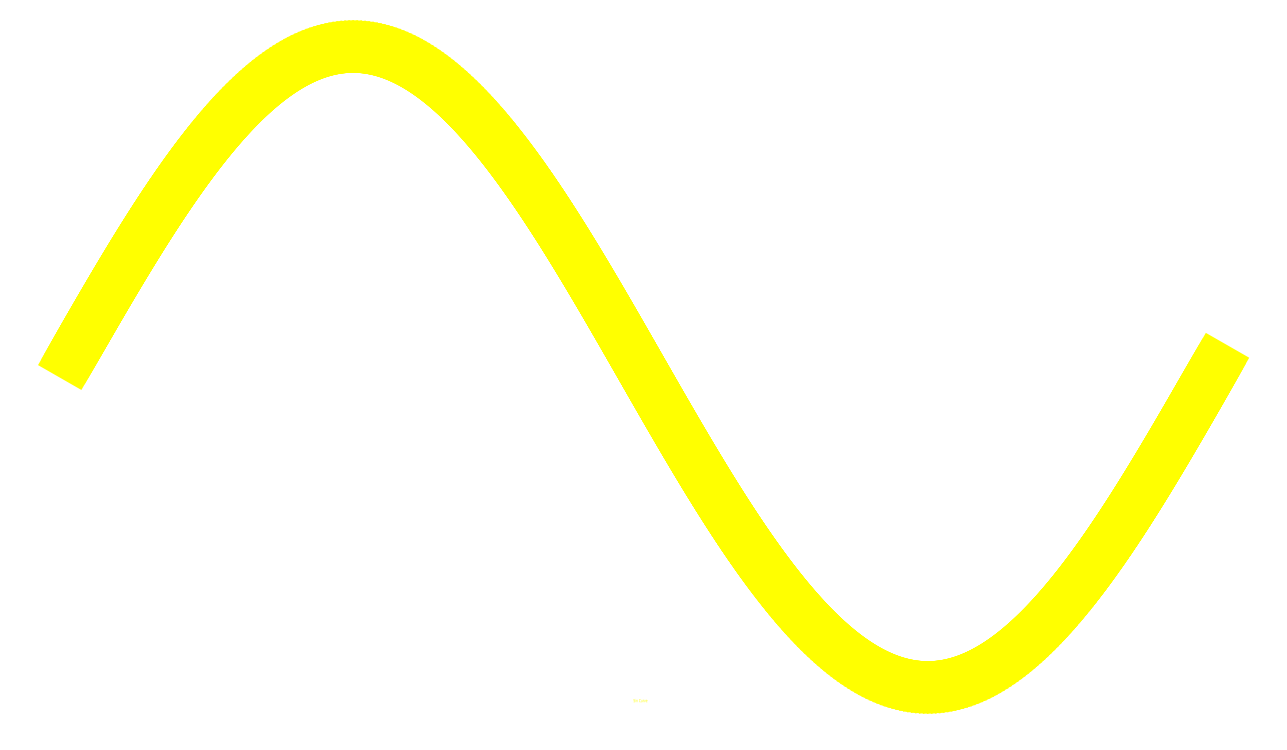
<metadata>
{"format":"dxf","ext":"dxf","renderer":"ezdxf+matplotlib","layout":"modelspace","background":"white","min_lineweight":24,"dpi":150}
</metadata>
<code>
0
SECTION
2
ENTITIES
0
LINE
8
2
10
100
20
100
30
0
11
101
21
101.7
31
0
0
LINE
8
2
10
101
20
101.7
30
0
11
102
21
103.5
31
0
0
LINE
8
2
10
102
20
103.5
30
0
11
103
21
105.2
31
0
0
LINE
8
2
10
103
20
105.2
30
0
11
104
21
107
31
0
0
LINE
8
2
10
104
20
107
30
0
11
105
21
108.7
31
0
0
LINE
8
2
10
105
20
108.7
30
0
11
106
21
110.5
31
0
0
LINE
8
2
10
106
20
110.5
30
0
11
107
21
112.2
31
0
0
LINE
8
2
10
107
20
112.2
30
0
11
108
21
113.9
31
0
0
LINE
8
2
10
108
20
113.9
30
0
11
109
21
115.6
31
0
0
LINE
8
2
10
109
20
115.6
30
0
11
110
21
117.4
31
0
0
LINE
8
2
10
110
20
117.4
30
0
11
111
21
119.1
31
0
0
LINE
8
2
10
111
20
119.1
30
0
11
112
21
120.8
31
0
0
LINE
8
2
10
112
20
120.8
30
0
11
113
21
122.5
31
0
0
LINE
8
2
10
113
20
122.5
30
0
11
114
21
124.2
31
0
0
LINE
8
2
10
114
20
124.2
30
0
11
115
21
125.9
31
0
0
LINE
8
2
10
115
20
125.9
30
0
11
116
21
127.6
31
0
0
LINE
8
2
10
116
20
127.6
30
0
11
117
21
129.2
31
0
0
LINE
8
2
10
117
20
129.2
30
0
11
118
21
130.9
31
0
0
LINE
8
2
10
118
20
130.9
30
0
11
119
21
132.6
31
0
0
LINE
8
2
10
119
20
132.6
30
0
11
120
21
134.2
31
0
0
LINE
8
2
10
120
20
134.2
30
0
11
121
21
135.8
31
0
0
LINE
8
2
10
121
20
135.8
30
0
11
122
21
137.5
31
0
0
LINE
8
2
10
122
20
137.5
30
0
11
123
21
139.1
31
0
0
LINE
8
2
10
123
20
139.1
30
0
11
124
21
140.7
31
0
0
LINE
8
2
10
124
20
140.7
30
0
11
125
21
142.3
31
0
0
LINE
8
2
10
125
20
142.3
30
0
11
126
21
143.8
31
0
0
LINE
8
2
10
126
20
143.8
30
0
11
127
21
145.4
31
0
0
LINE
8
2
10
127
20
145.4
30
0
11
128
21
146.9
31
0
0
LINE
8
2
10
128
20
146.9
30
0
11
129
21
148.5
31
0
0
LINE
8
2
10
129
20
148.5
30
0
11
130
21
150
31
0
0
LINE
8
2
10
130
20
150
30
0
11
131
21
151.5
31
0
0
LINE
8
2
10
131
20
151.5
30
0
11
132
21
153
31
0
0
LINE
8
2
10
132
20
153
30
0
11
133
21
154.5
31
0
0
LINE
8
2
10
133
20
154.5
30
0
11
134
21
155.9
31
0
0
LINE
8
2
10
134
20
155.9
30
0
11
135
21
157.4
31
0
0
LINE
8
2
10
135
20
157.4
30
0
11
136
21
158.8
31
0
0
LINE
8
2
10
136
20
158.8
30
0
11
137
21
160.2
31
0
0
LINE
8
2
10
137
20
160.2
30
0
11
138
21
161.6
31
0
0
LINE
8
2
10
138
20
161.6
30
0
11
139
21
162.9
31
0
0
LINE
8
2
10
139
20
162.9
30
0
11
140
21
164.3
31
0
0
LINE
8
2
10
140
20
164.3
30
0
11
141
21
165.6
31
0
0
LINE
8
2
10
141
20
165.6
30
0
11
142
21
166.9
31
0
0
LINE
8
2
10
142
20
166.9
30
0
11
143
21
168.2
31
0
0
LINE
8
2
10
143
20
168.2
30
0
11
144
21
169.5
31
0
0
LINE
8
2
10
144
20
169.5
30
0
11
145
21
170.7
31
0
0
LINE
8
2
10
145
20
170.7
30
0
11
146
21
171.9
31
0
0
LINE
8
2
10
146
20
171.9
30
0
11
147
21
173.1
31
0
0
LINE
8
2
10
147
20
173.1
30
0
11
148
21
174.3
31
0
0
LINE
8
2
10
148
20
174.3
30
0
11
149
21
175.5
31
0
0
LINE
8
2
10
149
20
175.5
30
0
11
150
21
176.6
31
0
0
LINE
8
2
10
150
20
176.6
30
0
11
151
21
177.7
31
0
0
LINE
8
2
10
151
20
177.7
30
0
11
152
21
178.8
31
0
0
LINE
8
2
10
152
20
178.8
30
0
11
153
21
179.9
31
0
0
LINE
8
2
10
153
20
179.9
30
0
11
154
21
180.9
31
0
0
LINE
8
2
10
154
20
180.9
30
0
11
155
21
181.9
31
0
0
LINE
8
2
10
155
20
181.9
30
0
11
156
21
182.9
31
0
0
LINE
8
2
10
156
20
182.9
30
0
11
157
21
183.9
31
0
0
LINE
8
2
10
157
20
183.9
30
0
11
158
21
184.8
31
0
0
LINE
8
2
10
158
20
184.8
30
0
11
159
21
185.7
31
0
0
LINE
8
2
10
159
20
185.7
30
0
11
160
21
186.6
31
0
0
LINE
8
2
10
160
20
186.6
30
0
11
161
21
187.5
31
0
0
LINE
8
2
10
161
20
187.5
30
0
11
162
21
188.3
31
0
0
LINE
8
2
10
162
20
188.3
30
0
11
163
21
189.1
31
0
0
LINE
8
2
10
163
20
189.1
30
0
11
164
21
189.9
31
0
0
LINE
8
2
10
164
20
189.9
30
0
11
165
21
190.6
31
0
0
LINE
8
2
10
165
20
190.6
30
0
11
166
21
191.4
31
0
0
LINE
8
2
10
166
20
191.4
30
0
11
167
21
192.1
31
0
0
LINE
8
2
10
167
20
192.1
30
0
11
168
21
192.7
31
0
0
LINE
8
2
10
168
20
192.7
30
0
11
169
21
193.4
31
0
0
LINE
8
2
10
169
20
193.4
30
0
11
170
21
194
31
0
0
LINE
8
2
10
170
20
194
30
0
11
171
21
194.6
31
0
0
LINE
8
2
10
171
20
194.6
30
0
11
172
21
195.1
31
0
0
LINE
8
2
10
172
20
195.1
30
0
11
173
21
195.6
31
0
0
LINE
8
2
10
173
20
195.6
30
0
11
174
21
196.1
31
0
0
LINE
8
2
10
174
20
196.1
30
0
11
175
21
196.6
31
0
0
LINE
8
2
10
175
20
196.6
30
0
11
176
21
197
31
0
0
LINE
8
2
10
176
20
197
30
0
11
177
21
197.4
31
0
0
LINE
8
2
10
177
20
197.4
30
0
11
178
21
197.8
31
0
0
LINE
8
2
10
178
20
197.8
30
0
11
179
21
198.2
31
0
0
LINE
8
2
10
179
20
198.2
30
0
11
180
21
198.5
31
0
0
LINE
8
2
10
180
20
198.5
30
0
11
181
21
198.8
31
0
0
LINE
8
2
10
181
20
198.8
30
0
11
182
21
199
31
0
0
LINE
8
2
10
182
20
199
30
0
11
183
21
199.3
31
0
0
LINE
8
2
10
183
20
199.3
30
0
11
184
21
199.5
31
0
0
LINE
8
2
10
184
20
199.5
30
0
11
185
21
199.6
31
0
0
LINE
8
2
10
185
20
199.6
30
0
11
186
21
199.8
31
0
0
LINE
8
2
10
186
20
199.8
30
0
11
187
21
199.9
31
0
0
LINE
8
2
10
187
20
199.9
30
0
11
188
21
199.9
31
0
0
LINE
8
2
10
188
20
199.9
30
0
11
189
21
200
31
0
0
LINE
8
2
10
189
20
200
30
0
11
190
21
200
31
0
0
LINE
8
2
10
190
20
200
30
0
11
191
21
200
31
0
0
LINE
8
2
10
191
20
200
30
0
11
192
21
199.9
31
0
0
LINE
8
2
10
192
20
199.9
30
0
11
193
21
199.9
31
0
0
LINE
8
2
10
193
20
199.9
30
0
11
194
21
199.8
31
0
0
LINE
8
2
10
194
20
199.8
30
0
11
195
21
199.6
31
0
0
LINE
8
2
10
195
20
199.6
30
0
11
196
21
199.5
31
0
0
LINE
8
2
10
196
20
199.5
30
0
11
197
21
199.3
31
0
0
LINE
8
2
10
197
20
199.3
30
0
11
198
21
199
31
0
0
LINE
8
2
10
198
20
199
30
0
11
199
21
198.8
31
0
0
LINE
8
2
10
199
20
198.8
30
0
11
200
21
198.5
31
0
0
LINE
8
2
10
200
20
198.5
30
0
11
201
21
198.2
31
0
0
LINE
8
2
10
201
20
198.2
30
0
11
202
21
197.8
31
0
0
LINE
8
2
10
202
20
197.8
30
0
11
203
21
197.4
31
0
0
LINE
8
2
10
203
20
197.4
30
0
11
204
21
197
31
0
0
LINE
8
2
10
204
20
197
30
0
11
205
21
196.6
31
0
0
LINE
8
2
10
205
20
196.6
30
0
11
206
21
196.1
31
0
0
LINE
8
2
10
206
20
196.1
30
0
11
207
21
195.6
31
0
0
LINE
8
2
10
207
20
195.6
30
0
11
208
21
195.1
31
0
0
LINE
8
2
10
208
20
195.1
30
0
11
209
21
194.6
31
0
0
LINE
8
2
10
209
20
194.6
30
0
11
210
21
194
31
0
0
LINE
8
2
10
210
20
194
30
0
11
211
21
193.4
31
0
0
LINE
8
2
10
211
20
193.4
30
0
11
212
21
192.7
31
0
0
LINE
8
2
10
212
20
192.7
30
0
11
213
21
192.1
31
0
0
LINE
8
2
10
213
20
192.1
30
0
11
214
21
191.4
31
0
0
LINE
8
2
10
214
20
191.4
30
0
11
215
21
190.6
31
0
0
LINE
8
2
10
215
20
190.6
30
0
11
216
21
189.9
31
0
0
LINE
8
2
10
216
20
189.9
30
0
11
217
21
189.1
31
0
0
LINE
8
2
10
217
20
189.1
30
0
11
218
21
188.3
31
0
0
LINE
8
2
10
218
20
188.3
30
0
11
219
21
187.5
31
0
0
LINE
8
2
10
219
20
187.5
30
0
11
220
21
186.6
31
0
0
LINE
8
2
10
220
20
186.6
30
0
11
221
21
185.7
31
0
0
LINE
8
2
10
221
20
185.7
30
0
11
222
21
184.8
31
0
0
LINE
8
2
10
222
20
184.8
30
0
11
223
21
183.9
31
0
0
LINE
8
2
10
223
20
183.9
30
0
11
224
21
182.9
31
0
0
LINE
8
2
10
224
20
182.9
30
0
11
225
21
181.9
31
0
0
LINE
8
2
10
225
20
181.9
30
0
11
226
21
180.9
31
0
0
LINE
8
2
10
226
20
180.9
30
0
11
227
21
179.9
31
0
0
LINE
8
2
10
227
20
179.9
30
0
11
228
21
178.8
31
0
0
LINE
8
2
10
228
20
178.8
30
0
11
229
21
177.7
31
0
0
LINE
8
2
10
229
20
177.7
30
0
11
230
21
176.6
31
0
0
LINE
8
2
10
230
20
176.6
30
0
11
231
21
175.5
31
0
0
LINE
8
2
10
231
20
175.5
30
0
11
232
21
174.3
31
0
0
LINE
8
2
10
232
20
174.3
30
0
11
233
21
173.1
31
0
0
LINE
8
2
10
233
20
173.1
30
0
11
234
21
171.9
31
0
0
LINE
8
2
10
234
20
171.9
30
0
11
235
21
170.7
31
0
0
LINE
8
2
10
235
20
170.7
30
0
11
236
21
169.5
31
0
0
LINE
8
2
10
236
20
169.5
30
0
11
237
21
168.2
31
0
0
LINE
8
2
10
237
20
168.2
30
0
11
238
21
166.9
31
0
0
LINE
8
2
10
238
20
166.9
30
0
11
239
21
165.6
31
0
0
LINE
8
2
10
239
20
165.6
30
0
11
240
21
164.3
31
0
0
LINE
8
2
10
240
20
164.3
30
0
11
241
21
162.9
31
0
0
LINE
8
2
10
241
20
162.9
30
0
11
242
21
161.6
31
0
0
LINE
8
2
10
242
20
161.6
30
0
11
243
21
160.2
31
0
0
LINE
8
2
10
243
20
160.2
30
0
11
244
21
158.8
31
0
0
LINE
8
2
10
244
20
158.8
30
0
11
245
21
157.4
31
0
0
LINE
8
2
10
245
20
157.4
30
0
11
246
21
155.9
31
0
0
LINE
8
2
10
246
20
155.9
30
0
11
247
21
154.5
31
0
0
LINE
8
2
10
247
20
154.5
30
0
11
248
21
153
31
0
0
LINE
8
2
10
248
20
153
30
0
11
249
21
151.5
31
0
0
LINE
8
2
10
249
20
151.5
30
0
11
250
21
150
31
0
0
LINE
8
2
10
250
20
150
30
0
11
251
21
148.5
31
0
0
LINE
8
2
10
251
20
148.5
30
0
11
252
21
146.9
31
0
0
LINE
8
2
10
252
20
146.9
30
0
11
253
21
145.4
31
0
0
LINE
8
2
10
253
20
145.4
30
0
11
254
21
143.8
31
0
0
LINE
8
2
10
254
20
143.8
30
0
11
255
21
142.3
31
0
0
LINE
8
2
10
255
20
142.3
30
0
11
256
21
140.7
31
0
0
LINE
8
2
10
256
20
140.7
30
0
11
257
21
139.1
31
0
0
LINE
8
2
10
257
20
139.1
30
0
11
258
21
137.5
31
0
0
LINE
8
2
10
258
20
137.5
30
0
11
259
21
135.8
31
0
0
LINE
8
2
10
259
20
135.8
30
0
11
260
21
134.2
31
0
0
LINE
8
2
10
260
20
134.2
30
0
11
261
21
132.6
31
0
0
LINE
8
2
10
261
20
132.6
30
0
11
262
21
130.9
31
0
0
LINE
8
2
10
262
20
130.9
30
0
11
263
21
129.2
31
0
0
LINE
8
2
10
263
20
129.2
30
0
11
264
21
127.6
31
0
0
LINE
8
2
10
264
20
127.6
30
0
11
265
21
125.9
31
0
0
LINE
8
2
10
265
20
125.9
30
0
11
266
21
124.2
31
0
0
LINE
8
2
10
266
20
124.2
30
0
11
267
21
122.5
31
0
0
LINE
8
2
10
267
20
122.5
30
0
11
268
21
120.8
31
0
0
LINE
8
2
10
268
20
120.8
30
0
11
269
21
119.1
31
0
0
LINE
8
2
10
269
20
119.1
30
0
11
270
21
117.4
31
0
0
LINE
8
2
10
270
20
117.4
30
0
11
271
21
115.6
31
0
0
LINE
8
2
10
271
20
115.6
30
0
11
272
21
113.9
31
0
0
LINE
8
2
10
272
20
113.9
30
0
11
273
21
112.2
31
0
0
LINE
8
2
10
273
20
112.2
30
0
11
274
21
110.5
31
0
0
LINE
8
2
10
274
20
110.5
30
0
11
275
21
108.7
31
0
0
LINE
8
2
10
275
20
108.7
30
0
11
276
21
107
31
0
0
LINE
8
2
10
276
20
107
30
0
11
277
21
105.2
31
0
0
LINE
8
2
10
277
20
105.2
30
0
11
278
21
103.5
31
0
0
LINE
8
2
10
278
20
103.5
30
0
11
279
21
101.7
31
0
0
LINE
8
2
10
279
20
101.7
30
0
11
280
21
100
31
0
0
LINE
8
2
10
280
20
100
30
0
11
281
21
98.25
31
0
0
LINE
8
2
10
281
20
98.25
30
0
11
282
21
96.51
31
0
0
LINE
8
2
10
282
20
96.51
30
0
11
283
21
94.77
31
0
0
LINE
8
2
10
283
20
94.77
30
0
11
284
21
93.02
31
0
0
LINE
8
2
10
284
20
93.02
30
0
11
285
21
91.28
31
0
0
LINE
8
2
10
285
20
91.28
30
0
11
286
21
89.55
31
0
0
LINE
8
2
10
286
20
89.55
30
0
11
287
21
87.81
31
0
0
LINE
8
2
10
287
20
87.81
30
0
11
288
21
86.08
31
0
0
LINE
8
2
10
288
20
86.08
30
0
11
289
21
84.36
31
0
0
LINE
8
2
10
289
20
84.36
30
0
11
290
21
82.64
31
0
0
LINE
8
2
10
290
20
82.64
30
0
11
291
21
80.92
31
0
0
LINE
8
2
10
291
20
80.92
30
0
11
292
21
79.21
31
0
0
LINE
8
2
10
292
20
79.21
30
0
11
293
21
77.5
31
0
0
LINE
8
2
10
293
20
77.5
30
0
11
294
21
75.81
31
0
0
LINE
8
2
10
294
20
75.81
30
0
11
295
21
74.12
31
0
0
LINE
8
2
10
295
20
74.12
30
0
11
296
21
72.44
31
0
0
LINE
8
2
10
296
20
72.44
30
0
11
297
21
70.76
31
0
0
LINE
8
2
10
297
20
70.76
30
0
11
298
21
69.1
31
0
0
LINE
8
2
10
298
20
69.1
30
0
11
299
21
67.44
31
0
0
LINE
8
2
10
299
20
67.44
30
0
11
300
21
65.8
31
0
0
LINE
8
2
10
300
20
65.8
30
0
11
301
21
64.16
31
0
0
LINE
8
2
10
301
20
64.16
30
0
11
302
21
62.54
31
0
0
LINE
8
2
10
302
20
62.54
30
0
11
303
21
60.93
31
0
0
LINE
8
2
10
303
20
60.93
30
0
11
304
21
59.33
31
0
0
LINE
8
2
10
304
20
59.33
30
0
11
305
21
57.74
31
0
0
LINE
8
2
10
305
20
57.74
30
0
11
306
21
56.16
31
0
0
LINE
8
2
10
306
20
56.16
30
0
11
307
21
54.6
31
0
0
LINE
8
2
10
307
20
54.6
30
0
11
308
21
53.05
31
0
0
LINE
8
2
10
308
20
53.05
30
0
11
309
21
51.52
31
0
0
LINE
8
2
10
309
20
51.52
30
0
11
310
21
50
31
0
0
LINE
8
2
10
310
20
50
30
0
11
311
21
48.5
31
0
0
LINE
8
2
10
311
20
48.5
30
0
11
312
21
47.01
31
0
0
LINE
8
2
10
312
20
47.01
30
0
11
313
21
45.54
31
0
0
LINE
8
2
10
313
20
45.54
30
0
11
314
21
44.08
31
0
0
LINE
8
2
10
314
20
44.08
30
0
11
315
21
42.64
31
0
0
LINE
8
2
10
315
20
42.64
30
0
11
316
21
41.22
31
0
0
LINE
8
2
10
316
20
41.22
30
0
11
317
21
39.82
31
0
0
LINE
8
2
10
317
20
39.82
30
0
11
318
21
38.43
31
0
0
LINE
8
2
10
318
20
38.43
30
0
11
319
21
37.07
31
0
0
LINE
8
2
10
319
20
37.07
30
0
11
320
21
35.72
31
0
0
LINE
8
2
10
320
20
35.72
30
0
11
321
21
34.39
31
0
0
LINE
8
2
10
321
20
34.39
30
0
11
322
21
33.09
31
0
0
LINE
8
2
10
322
20
33.09
30
0
11
323
21
31.8
31
0
0
LINE
8
2
10
323
20
31.8
30
0
11
324
21
30.53
31
0
0
LINE
8
2
10
324
20
30.53
30
0
11
325
21
29.29
31
0
0
LINE
8
2
10
325
20
29.29
30
0
11
326
21
28.07
31
0
0
LINE
8
2
10
326
20
28.07
30
0
11
327
21
26.86
31
0
0
LINE
8
2
10
327
20
26.86
30
0
11
328
21
25.69
31
0
0
LINE
8
2
10
328
20
25.69
30
0
11
329
21
24.53
31
0
0
LINE
8
2
10
329
20
24.53
30
0
11
330
21
23.4
31
0
0
LINE
8
2
10
330
20
23.4
30
0
11
331
21
22.29
31
0
0
LINE
8
2
10
331
20
22.29
30
0
11
332
21
21.2
31
0
0
LINE
8
2
10
332
20
21.2
30
0
11
333
21
20.14
31
0
0
LINE
8
2
10
333
20
20.14
30
0
11
334
21
19.1
31
0
0
LINE
8
2
10
334
20
19.1
30
0
11
335
21
18.08
31
0
0
LINE
8
2
10
335
20
18.08
30
0
11
336
21
17.1
31
0
0
LINE
8
2
10
336
20
17.1
30
0
11
337
21
16.13
31
0
0
LINE
8
2
10
337
20
16.13
30
0
11
338
21
15.2
31
0
0
LINE
8
2
10
338
20
15.2
30
0
11
339
21
14.28
31
0
0
LINE
8
2
10
339
20
14.28
30
0
11
340
21
13.4
31
0
0
LINE
8
2
10
340
20
13.4
30
0
11
341
21
12.54
31
0
0
LINE
8
2
10
341
20
12.54
30
0
11
342
21
11.71
31
0
0
LINE
8
2
10
342
20
11.71
30
0
11
343
21
10.9
31
0
0
LINE
8
2
10
343
20
10.9
30
0
11
344
21
10.12
31
0
0
LINE
8
2
10
344
20
10.12
30
0
11
345
21
9.369
31
0
0
LINE
8
2
10
345
20
9.369
30
0
11
346
21
8.645
31
0
0
LINE
8
2
10
346
20
8.645
30
0
11
347
21
7.95
31
0
0
LINE
8
2
10
347
20
7.95
30
0
11
348
21
7.282
31
0
0
LINE
8
2
10
348
20
7.282
30
0
11
349
21
6.642
31
0
0
LINE
8
2
10
349
20
6.642
30
0
11
350
21
6.031
31
0
0
LINE
8
2
10
350
20
6.031
30
0
11
351
21
5.448
31
0
0
LINE
8
2
10
351
20
5.448
30
0
11
352
21
4.894
31
0
0
LINE
8
2
10
352
20
4.894
30
0
11
353
21
4.37
31
0
0
LINE
8
2
10
353
20
4.37
30
0
11
354
21
3.874
31
0
0
LINE
8
2
10
354
20
3.874
30
0
11
355
21
3.407
31
0
0
LINE
8
2
10
355
20
3.407
30
0
11
356
21
2.97
31
0
0
LINE
8
2
10
356
20
2.97
30
0
11
357
21
2.563
31
0
0
LINE
8
2
10
357
20
2.563
30
0
11
358
21
2.185
31
0
0
LINE
8
2
10
358
20
2.185
30
0
11
359
21
1.837
31
0
0
LINE
8
2
10
359
20
1.837
30
0
11
360
21
1.519
31
0
0
LINE
8
2
10
360
20
1.519
30
0
11
361
21
1.231
31
0
0
LINE
8
2
10
361
20
1.231
30
0
11
362
21
0.9732
31
0
0
LINE
8
2
10
362
20
0.9732
30
0
11
363
21
0.7454
31
0
0
LINE
8
2
10
363
20
0.7454
30
0
11
364
21
0.5478
31
0
0
LINE
8
2
10
364
20
0.5478
30
0
11
365
21
0.3805
31
0
0
LINE
8
2
10
365
20
0.3805
30
0
11
366
21
0.2436
31
0
0
LINE
8
2
10
366
20
0.2436
30
0
11
367
21
0.137
31
0
0
LINE
8
2
10
367
20
0.137
30
0
11
368
21
0.06092
31
0
0
LINE
8
2
10
368
20
0.06092
30
0
11
369
21
0.01523
31
0
0
LINE
8
2
10
369
20
0.01523
30
0
11
370
21
0
31
0
0
LINE
8
2
10
370
20
0
30
0
11
371
21
0.01523
31
0
0
LINE
8
2
10
371
20
0.01523
30
0
11
372
21
0.06092
31
0
0
LINE
8
2
10
372
20
0.06092
30
0
11
373
21
0.137
31
0
0
LINE
8
2
10
373
20
0.137
30
0
11
374
21
0.2436
31
0
0
LINE
8
2
10
374
20
0.2436
30
0
11
375
21
0.3805
31
0
0
LINE
8
2
10
375
20
0.3805
30
0
11
376
21
0.5478
31
0
0
LINE
8
2
10
376
20
0.5478
30
0
11
377
21
0.7454
31
0
0
LINE
8
2
10
377
20
0.7454
30
0
11
378
21
0.9732
31
0
0
LINE
8
2
10
378
20
0.9732
30
0
11
379
21
1.231
31
0
0
LINE
8
2
10
379
20
1.231
30
0
11
380
21
1.519
31
0
0
LINE
8
2
10
380
20
1.519
30
0
11
381
21
1.837
31
0
0
LINE
8
2
10
381
20
1.837
30
0
11
382
21
2.185
31
0
0
LINE
8
2
10
382
20
2.185
30
0
11
383
21
2.563
31
0
0
LINE
8
2
10
383
20
2.563
30
0
11
384
21
2.97
31
0
0
LINE
8
2
10
384
20
2.97
30
0
11
385
21
3.407
31
0
0
LINE
8
2
10
385
20
3.407
30
0
11
386
21
3.874
31
0
0
LINE
8
2
10
386
20
3.874
30
0
11
387
21
4.37
31
0
0
LINE
8
2
10
387
20
4.37
30
0
11
388
21
4.894
31
0
0
LINE
8
2
10
388
20
4.894
30
0
11
389
21
5.448
31
0
0
LINE
8
2
10
389
20
5.448
30
0
11
390
21
6.031
31
0
0
LINE
8
2
10
390
20
6.031
30
0
11
391
21
6.642
31
0
0
LINE
8
2
10
391
20
6.642
30
0
11
392
21
7.282
31
0
0
LINE
8
2
10
392
20
7.282
30
0
11
393
21
7.95
31
0
0
LINE
8
2
10
393
20
7.95
30
0
11
394
21
8.645
31
0
0
LINE
8
2
10
394
20
8.645
30
0
11
395
21
9.369
31
0
0
LINE
8
2
10
395
20
9.369
30
0
11
396
21
10.12
31
0
0
LINE
8
2
10
396
20
10.12
30
0
11
397
21
10.9
31
0
0
LINE
8
2
10
397
20
10.9
30
0
11
398
21
11.71
31
0
0
LINE
8
2
10
398
20
11.71
30
0
11
399
21
12.54
31
0
0
LINE
8
2
10
399
20
12.54
30
0
11
400
21
13.4
31
0
0
LINE
8
2
10
400
20
13.4
30
0
11
401
21
14.28
31
0
0
LINE
8
2
10
401
20
14.28
30
0
11
402
21
15.2
31
0
0
LINE
8
2
10
402
20
15.2
30
0
11
403
21
16.13
31
0
0
LINE
8
2
10
403
20
16.13
30
0
11
404
21
17.1
31
0
0
LINE
8
2
10
404
20
17.1
30
0
11
405
21
18.08
31
0
0
LINE
8
2
10
405
20
18.08
30
0
11
406
21
19.1
31
0
0
LINE
8
2
10
406
20
19.1
30
0
11
407
21
20.14
31
0
0
LINE
8
2
10
407
20
20.14
30
0
11
408
21
21.2
31
0
0
LINE
8
2
10
408
20
21.2
30
0
11
409
21
22.29
31
0
0
LINE
8
2
10
409
20
22.29
30
0
11
410
21
23.4
31
0
0
LINE
8
2
10
410
20
23.4
30
0
11
411
21
24.53
31
0
0
LINE
8
2
10
411
20
24.53
30
0
11
412
21
25.69
31
0
0
LINE
8
2
10
412
20
25.69
30
0
11
413
21
26.86
31
0
0
LINE
8
2
10
413
20
26.86
30
0
11
414
21
28.07
31
0
0
LINE
8
2
10
414
20
28.07
30
0
11
415
21
29.29
31
0
0
LINE
8
2
10
415
20
29.29
30
0
11
416
21
30.53
31
0
0
LINE
8
2
10
416
20
30.53
30
0
11
417
21
31.8
31
0
0
LINE
8
2
10
417
20
31.8
30
0
11
418
21
33.09
31
0
0
LINE
8
2
10
418
20
33.09
30
0
11
419
21
34.39
31
0
0
LINE
8
2
10
419
20
34.39
30
0
11
420
21
35.72
31
0
0
LINE
8
2
10
420
20
35.72
30
0
11
421
21
37.07
31
0
0
LINE
8
2
10
421
20
37.07
30
0
11
422
21
38.43
31
0
0
LINE
8
2
10
422
20
38.43
30
0
11
423
21
39.82
31
0
0
LINE
8
2
10
423
20
39.82
30
0
11
424
21
41.22
31
0
0
LINE
8
2
10
424
20
41.22
30
0
11
425
21
42.64
31
0
0
LINE
8
2
10
425
20
42.64
30
0
11
426
21
44.08
31
0
0
LINE
8
2
10
426
20
44.08
30
0
11
427
21
45.54
31
0
0
LINE
8
2
10
427
20
45.54
30
0
11
428
21
47.01
31
0
0
LINE
8
2
10
428
20
47.01
30
0
11
429
21
48.5
31
0
0
LINE
8
2
10
429
20
48.5
30
0
11
430
21
50
31
0
0
LINE
8
2
10
430
20
50
30
0
11
431
21
51.52
31
0
0
LINE
8
2
10
431
20
51.52
30
0
11
432
21
53.05
31
0
0
LINE
8
2
10
432
20
53.05
30
0
11
433
21
54.6
31
0
0
LINE
8
2
10
433
20
54.6
30
0
11
434
21
56.16
31
0
0
LINE
8
2
10
434
20
56.16
30
0
11
435
21
57.74
31
0
0
LINE
8
2
10
435
20
57.74
30
0
11
436
21
59.33
31
0
0
LINE
8
2
10
436
20
59.33
30
0
11
437
21
60.93
31
0
0
LINE
8
2
10
437
20
60.93
30
0
11
438
21
62.54
31
0
0
LINE
8
2
10
438
20
62.54
30
0
11
439
21
64.16
31
0
0
LINE
8
2
10
439
20
64.16
30
0
11
440
21
65.8
31
0
0
LINE
8
2
10
440
20
65.8
30
0
11
441
21
67.44
31
0
0
LINE
8
2
10
441
20
67.44
30
0
11
442
21
69.1
31
0
0
LINE
8
2
10
442
20
69.1
30
0
11
443
21
70.76
31
0
0
LINE
8
2
10
443
20
70.76
30
0
11
444
21
72.44
31
0
0
LINE
8
2
10
444
20
72.44
30
0
11
445
21
74.12
31
0
0
LINE
8
2
10
445
20
74.12
30
0
11
446
21
75.81
31
0
0
LINE
8
2
10
446
20
75.81
30
0
11
447
21
77.5
31
0
0
LINE
8
2
10
447
20
77.5
30
0
11
448
21
79.21
31
0
0
LINE
8
2
10
448
20
79.21
30
0
11
449
21
80.92
31
0
0
LINE
8
2
10
449
20
80.92
30
0
11
450
21
82.64
31
0
0
LINE
8
2
10
450
20
82.64
30
0
11
451
21
84.36
31
0
0
LINE
8
2
10
451
20
84.36
30
0
11
452
21
86.08
31
0
0
LINE
8
2
10
452
20
86.08
30
0
11
453
21
87.81
31
0
0
LINE
8
2
10
453
20
87.81
30
0
11
454
21
89.55
31
0
0
LINE
8
2
10
454
20
89.55
30
0
11
455
21
91.28
31
0
0
LINE
8
2
10
455
20
91.28
30
0
11
456
21
93.02
31
0
0
LINE
8
2
10
456
20
93.02
30
0
11
457
21
94.77
31
0
0
LINE
8
2
10
457
20
94.77
30
0
11
458
21
96.51
31
0
0
LINE
8
2
10
458
20
96.51
30
0
11
459
21
98.25
31
0
0
LINE
8
2
10
459
20
98.25
30
0
11
460
21
100
31
0
0
MTEXT
8
2
10
280
20
-5
30
0
40
1
41
100
71
8
72
0
1
Sin Curve
7
normallatin1
50
0
73
1
44
1
0
ENDSEC
0
EOF

</code>
